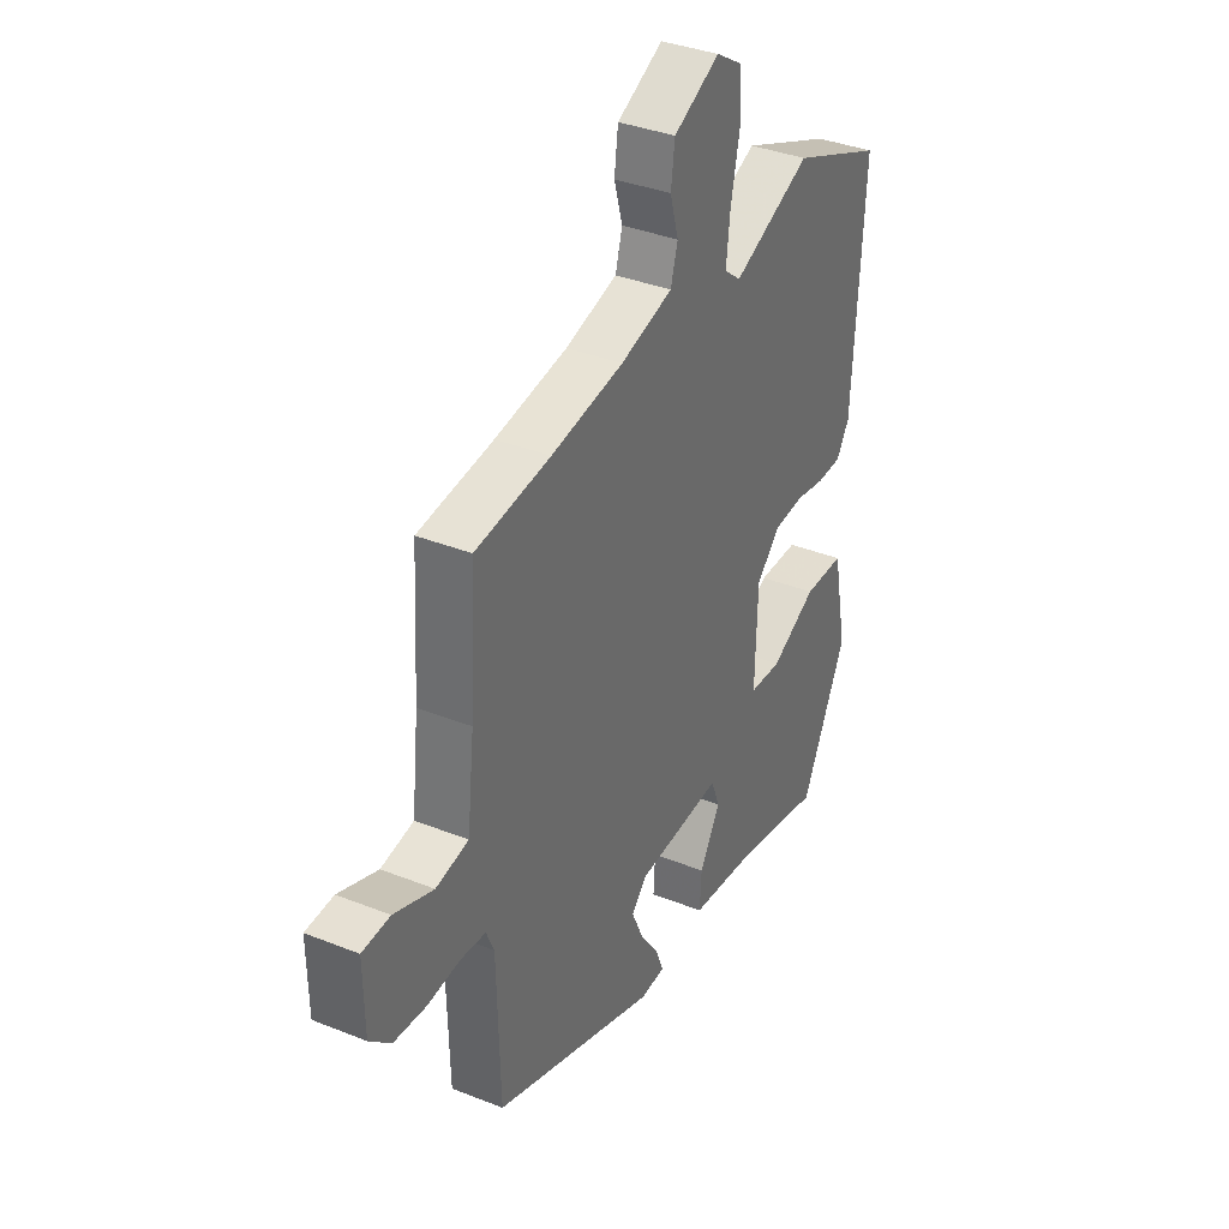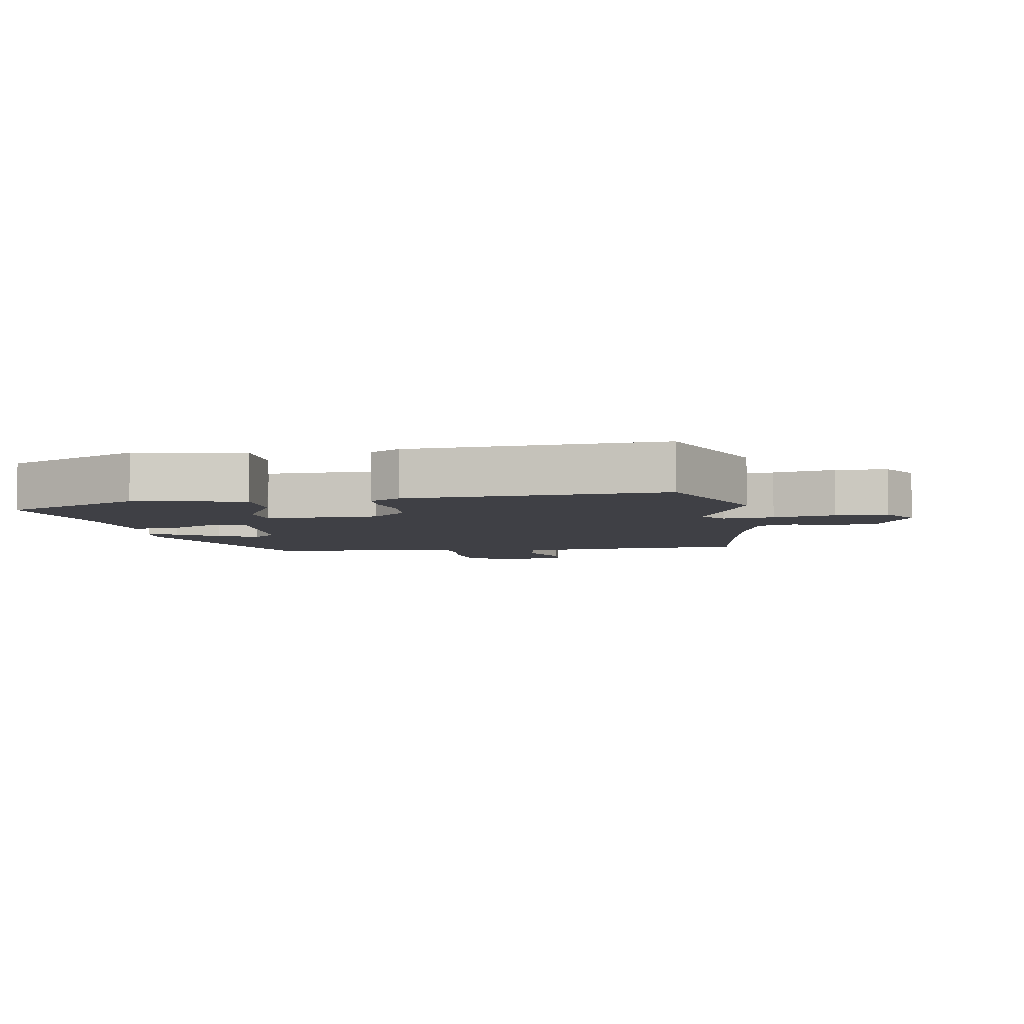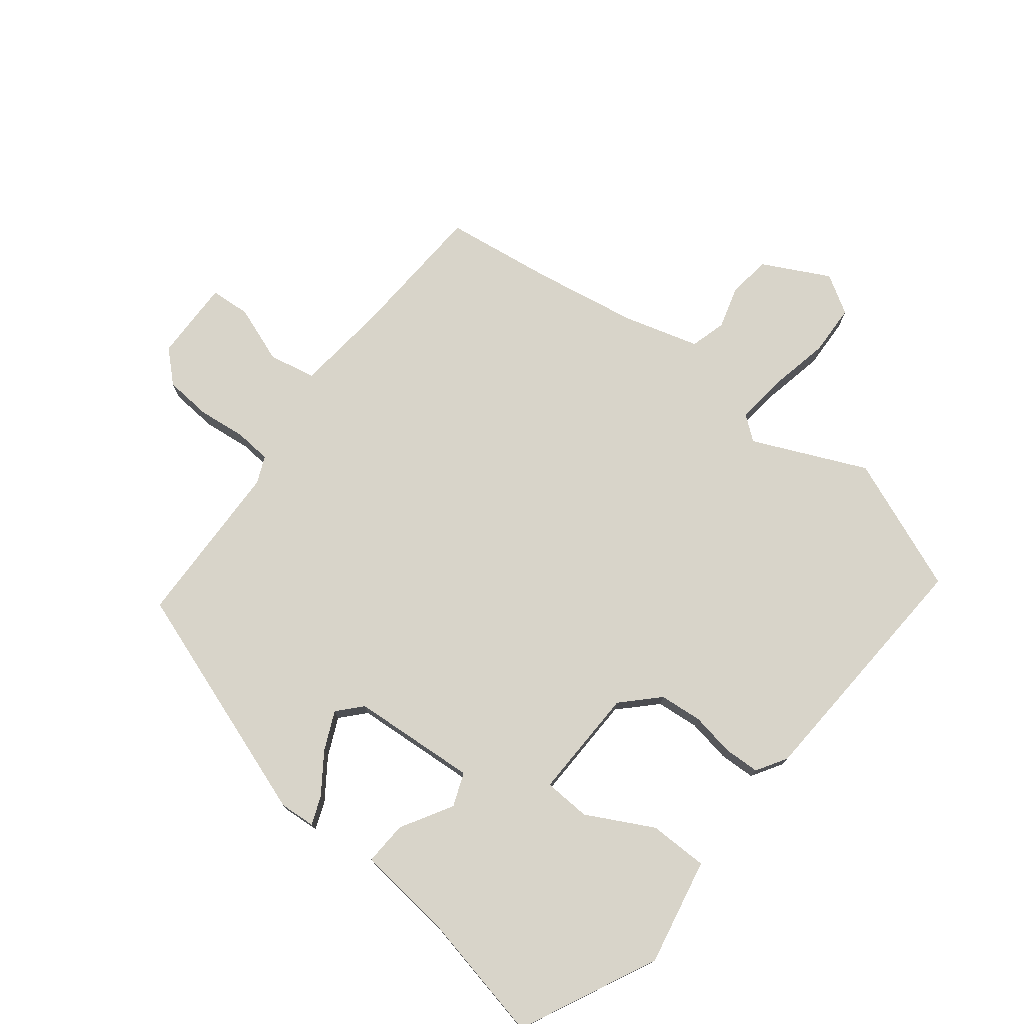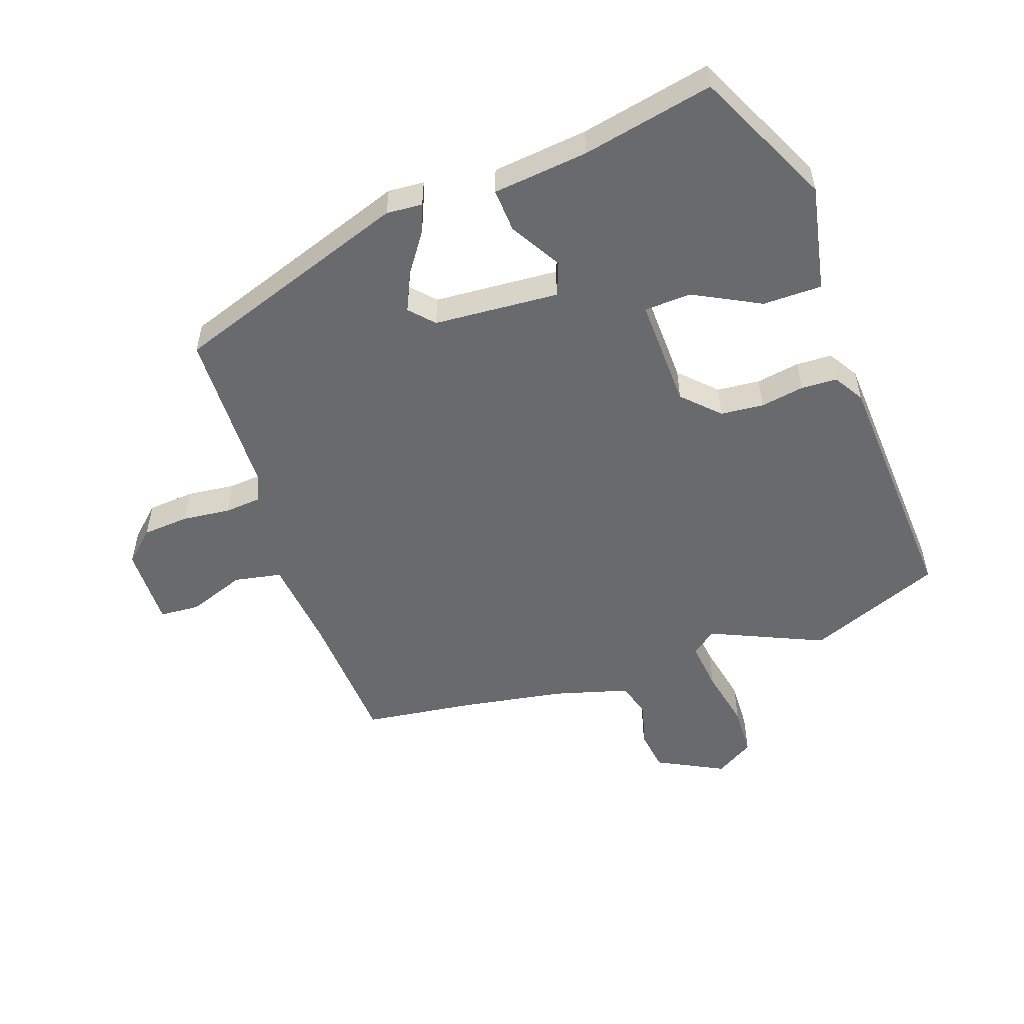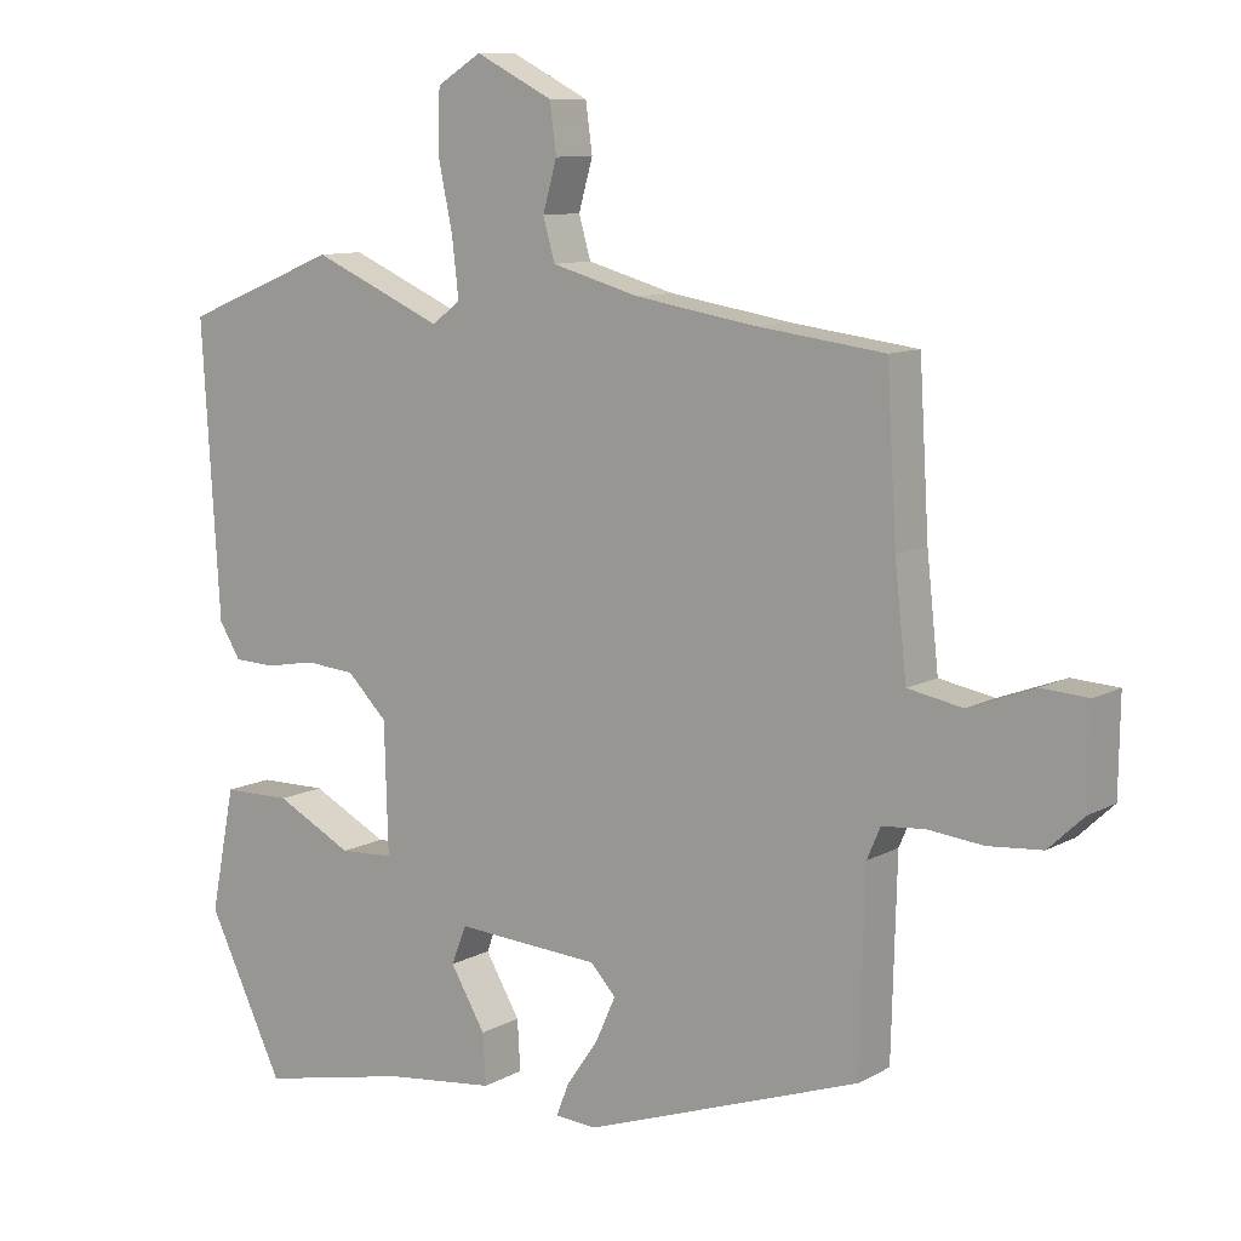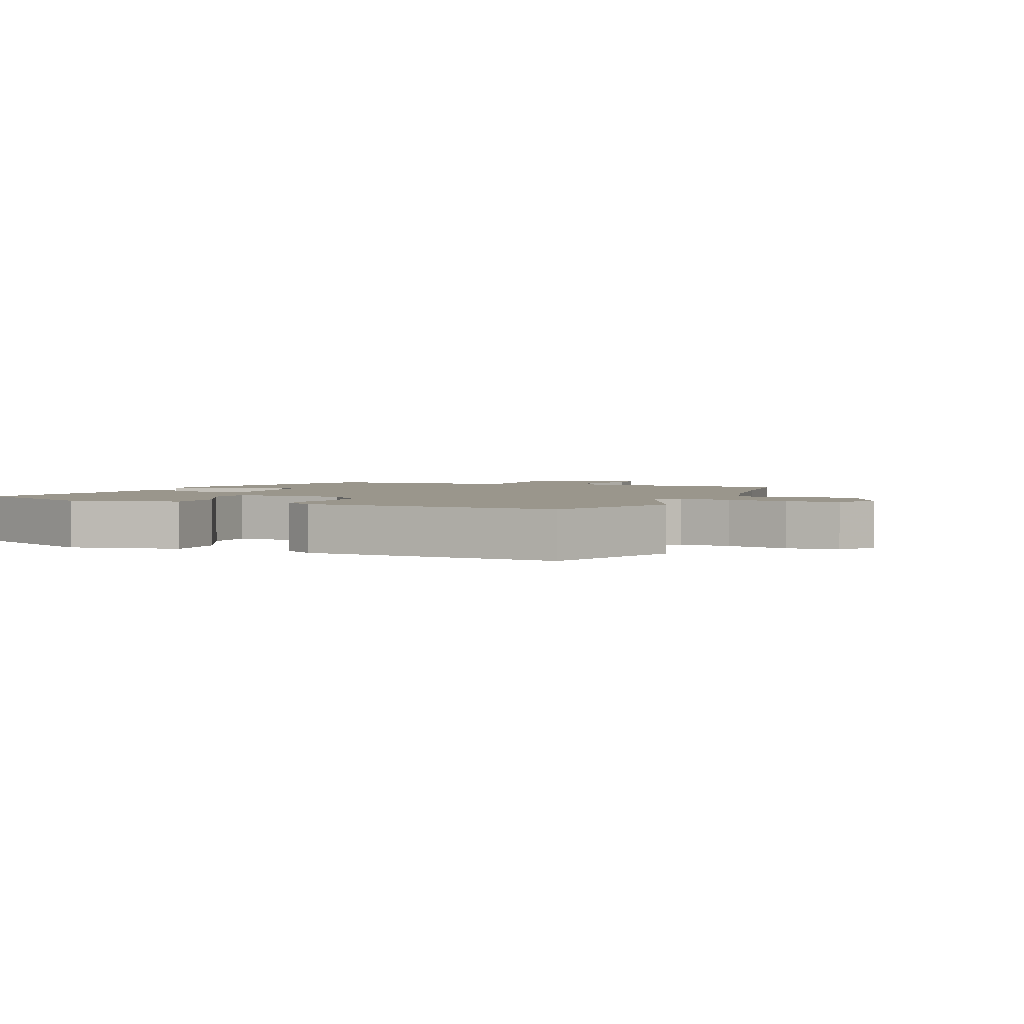
<metadata>
{"format":"obj","ext":"obj","renderer":"f3d","projection":"perspective","resolution":1024,"background":"white","views":[{"elev":36.1,"azim":117.6,"up":"+Z"},{"elev":-5.2,"azim":-80.5,"up":"+Y"},{"elev":75.5,"azim":-142.1,"up":"+Y"},{"elev":-53.0,"azim":-160.9,"up":"+Y"},{"elev":9.9,"azim":35.9,"up":"+Z"},{"elev":2.5,"azim":-67.2,"up":"+Y"}]}
</metadata>
<code>
v 0.485 0.07 -0.329
v 0.113 0.07 -0.459
v 0.057 0.07 -0.455
v 0.074 0.07 -0.411
v 0.117 0.07 -0.349
v 0.144 0.07 -0.289
v 0.11 0.07 -0.252
v -0.085 0.07 -0.239
v -0.105 0.07 -0.291
v -0.058 0.07 -0.371
v -0.054 0.07 -0.439
v -0.203 0.07 -0.456
v -0.406 0.07 -0.499
v -0.509 0.07 -0.286
v -0.476 0.07 -0.119
v -0.384 0.07 -0.118
v -0.28 0.07 -0.172
v -0.207 0.07 -0.168
v -0.212 0.07 0.006
v -0.266 0.07 0.06
v -0.333 0.07 0.066
v -0.401 0.07 0.054
v -0.457 0.07 0.056
v -0.486 0.07 0.103
v -0.51 0.07 0.496
v -0.301 0.07 0.581
v -0.124 0.07 0.503
v -0.086 0.07 0.533
v -0.095 0.07 0.611
v -0.115 0.07 0.706
v -0.112 0.07 0.786
v -0.052 0.07 0.823
v 0.052 0.07 0.77
v 0.061 0.07 0.704
v 0.042 0.07 0.637
v 0.058 0.07 0.581
v 0.176 0.07 0.548
v 0.34 0.07 0.521
v 0.51 0.07 0.499
v 0.523 0.07 0.281
v 0.539 0.07 0.134
v 0.613 0.07 0.12
v 0.702 0.07 0.153
v 0.765 0.07 0.149
v 0.763 0.07 0.022
v 0.715 0.07 -0.023
v 0.642 0.07 -0.029
v 0.567 0.07 -0.021
v 0.51 0.07 -0.026
v 0.492 0.07 -0.068
v 0.485 0 -0.329
v 0.113 0 -0.459
v 0.057 0 -0.455
v 0.074 0 -0.411
v 0.117 0 -0.349
v 0.144 0 -0.289
v 0.11 0 -0.252
v -0.085 0 -0.239
v -0.105 0 -0.291
v -0.058 0 -0.371
v -0.054 0 -0.439
v -0.203 0 -0.456
v -0.406 0 -0.499
v -0.509 0 -0.286
v -0.476 0 -0.119
v -0.384 0 -0.118
v -0.28 0 -0.172
v -0.207 0 -0.168
v -0.212 0 0.006
v -0.266 0 0.06
v -0.333 0 0.066
v -0.401 0 0.054
v -0.457 0 0.056
v -0.486 0 0.103
v -0.51 0 0.496
v -0.301 0 0.581
v -0.124 0 0.503
v -0.086 0 0.533
v -0.095 0 0.611
v -0.115 0 0.706
v -0.112 0 0.786
v -0.052 0 0.823
v 0.052 0 0.77
v 0.061 0 0.704
v 0.042 0 0.637
v 0.058 0 0.581
v 0.176 0 0.548
v 0.34 0 0.521
v 0.51 0 0.499
v 0.523 0 0.281
v 0.539 0 0.134
v 0.613 0 0.12
v 0.702 0 0.153
v 0.765 0 0.149
v 0.763 0 0.022
v 0.715 0 -0.023
v 0.642 0 -0.029
v 0.567 0 -0.021
v 0.51 0 -0.026
v 0.492 0 -0.068
f 46 47 48
f 45 46 48
f 44 45 48
f 43 44 48
f 42 43 48
f 41 42 48 49
f 40 41 49 50
f 38 39 40 50
f 33 34 35
f 32 33 35
f 31 32 35
f 30 31 35
f 29 30 35
f 28 29 35 36
f 27 28 36 37
f 25 26 27
f 24 25 27
f 23 24 27
f 22 23 27
f 21 22 27
f 27 37 38
f 21 27 38
f 20 21 38
f 15 16 17
f 14 15 17
f 13 14 17
f 12 13 17
f 12 17 18
f 11 12 18
f 10 11 18
f 9 10 18
f 8 9 18 19
f 3 4 5
f 2 3 5
f 1 2 5
f 50 1 5
f 50 5 6
f 19 20 38 50
f 7 8 19 50
f 6 7 50
f 98 97 96
f 98 96 95
f 98 95 94
f 98 94 93
f 98 93 92
f 99 98 92 91
f 100 99 91 90
f 100 90 89 88
f 85 84 83
f 85 83 82
f 85 82 81
f 85 81 80
f 85 80 79
f 86 85 79 78
f 87 86 78 77
f 77 76 75
f 77 75 74
f 77 74 73
f 77 73 72
f 77 72 71
f 88 87 77
f 88 77 71
f 88 71 70
f 67 66 65
f 67 65 64
f 67 64 63
f 67 63 62
f 68 67 62
f 68 62 61
f 68 61 60
f 68 60 59
f 69 68 59 58
f 55 54 53
f 55 53 52
f 55 52 51
f 55 51 100
f 56 55 100
f 100 88 70 69
f 100 69 58 57
f 100 57 56
f 1 51 52 2
f 2 52 53 3
f 3 53 54 4
f 4 54 55 5
f 5 55 56 6
f 6 56 57 7
f 7 57 58 8
f 8 58 59 9
f 9 59 60 10
f 10 60 61 11
f 11 61 62 12
f 12 62 63 13
f 13 63 64 14
f 14 64 65 15
f 15 65 66 16
f 16 66 67 17
f 17 67 68 18
f 18 68 69 19
f 19 69 70 20
f 20 70 71 21
f 21 71 72 22
f 22 72 73 23
f 23 73 74 24
f 24 74 75 25
f 25 75 76 26
f 26 76 77 27
f 27 77 78 28
f 28 78 79 29
f 29 79 80 30
f 30 80 81 31
f 31 81 82 32
f 32 82 83 33
f 33 83 84 34
f 34 84 85 35
f 35 85 86 36
f 36 86 87 37
f 37 87 88 38
f 38 88 89 39
f 39 89 90 40
f 40 90 91 41
f 41 91 92 42
f 42 92 93 43
f 43 93 94 44
f 44 94 95 45
f 45 95 96 46
f 46 96 97 47
f 47 97 98 48
f 48 98 99 49
f 49 99 100 50
f 50 100 51 1

</code>
